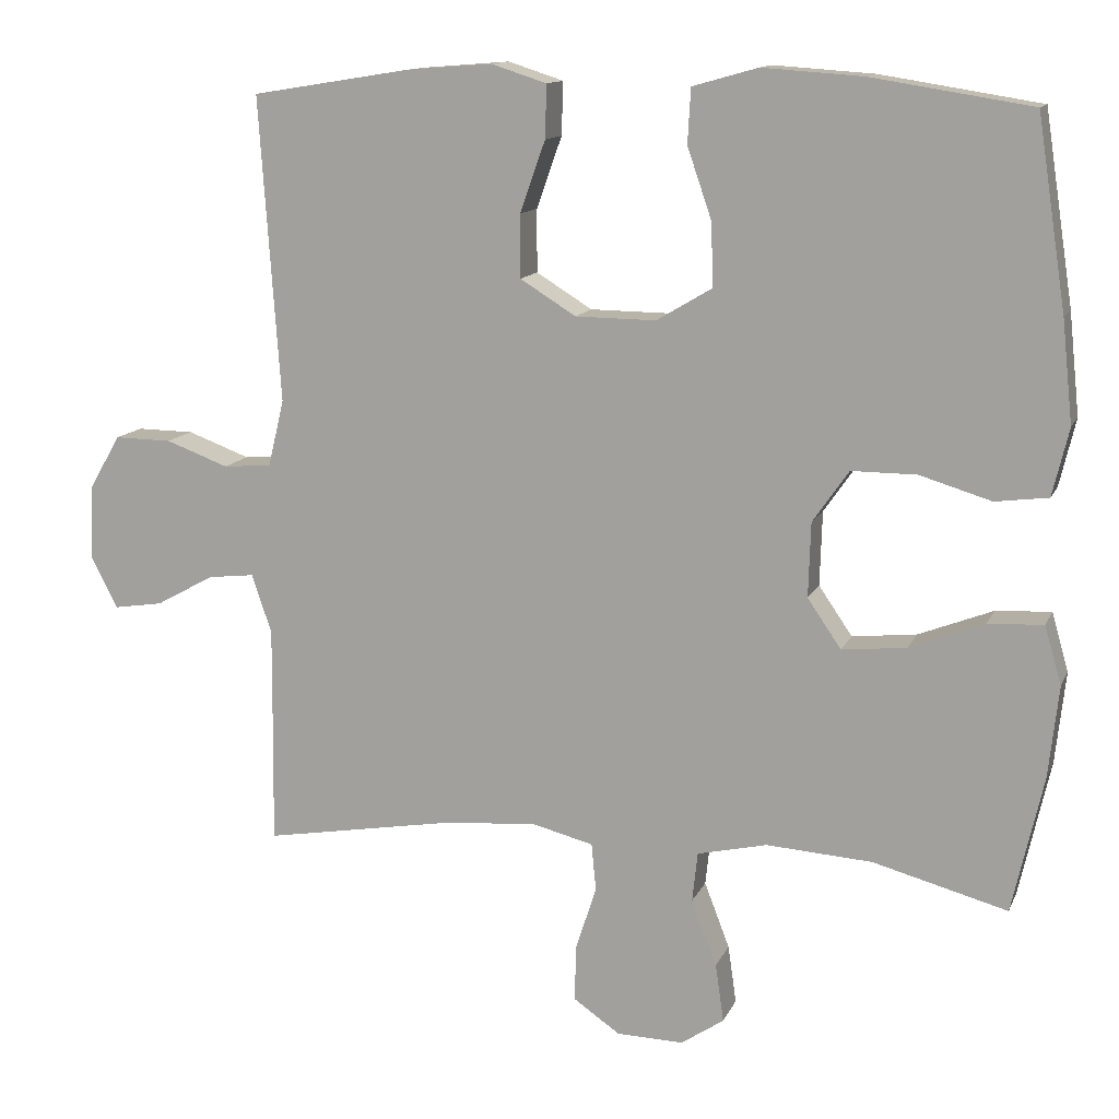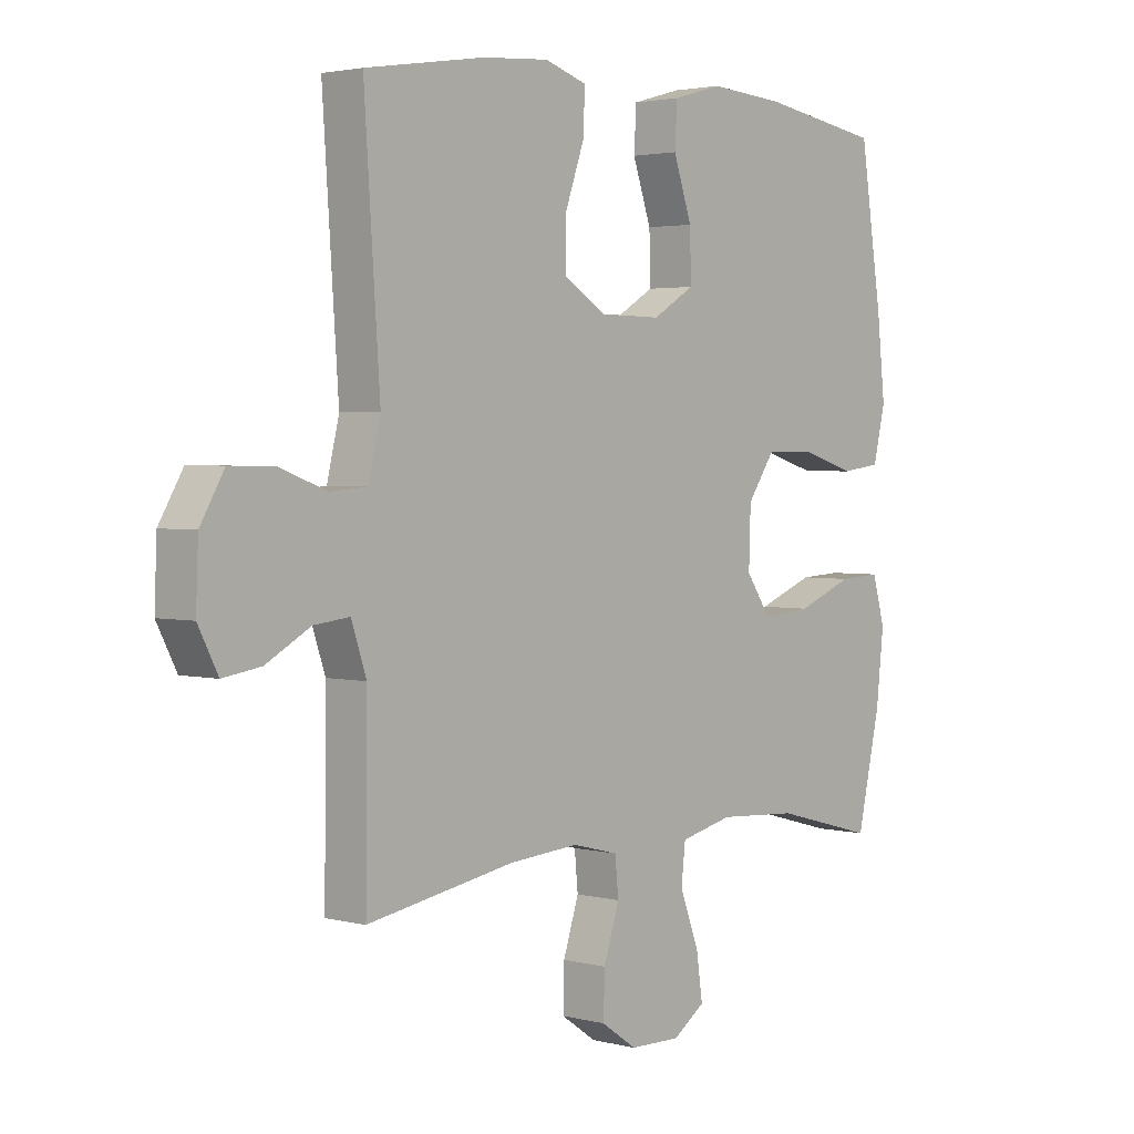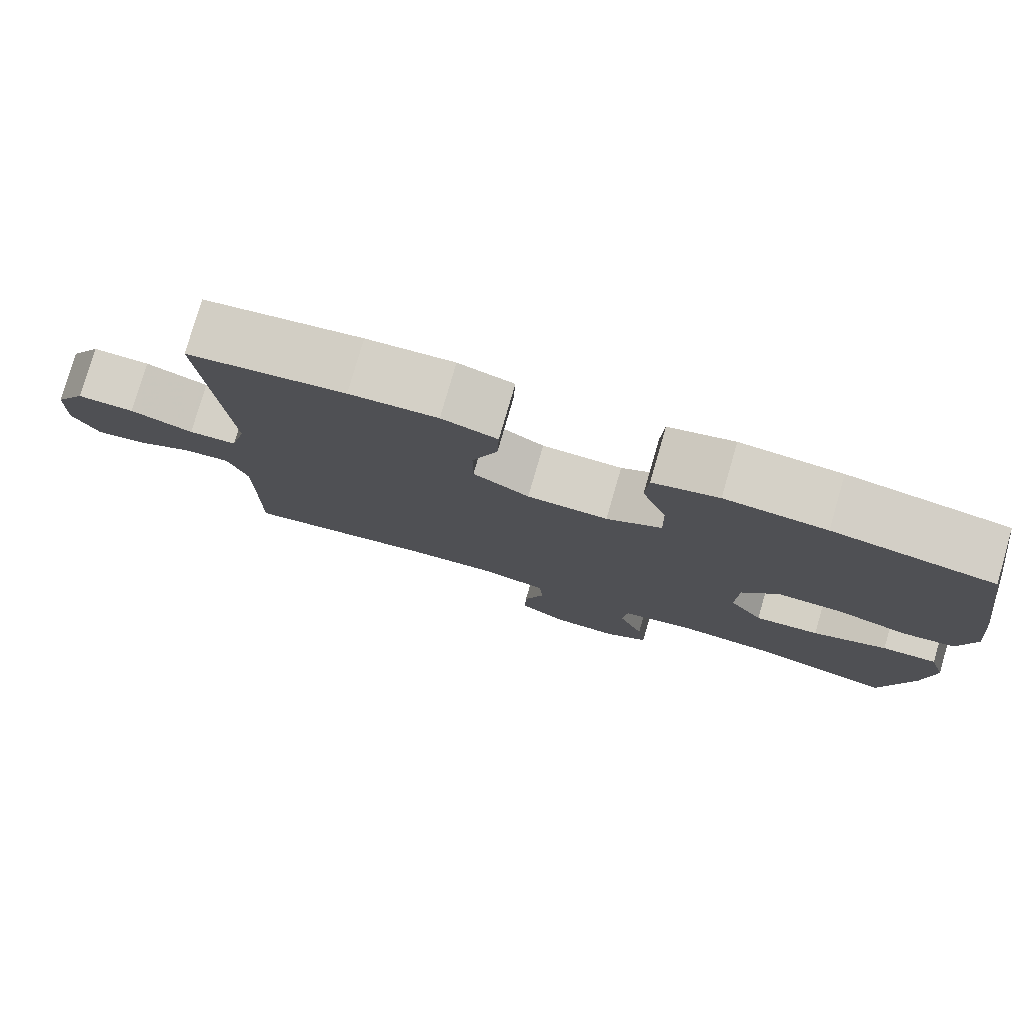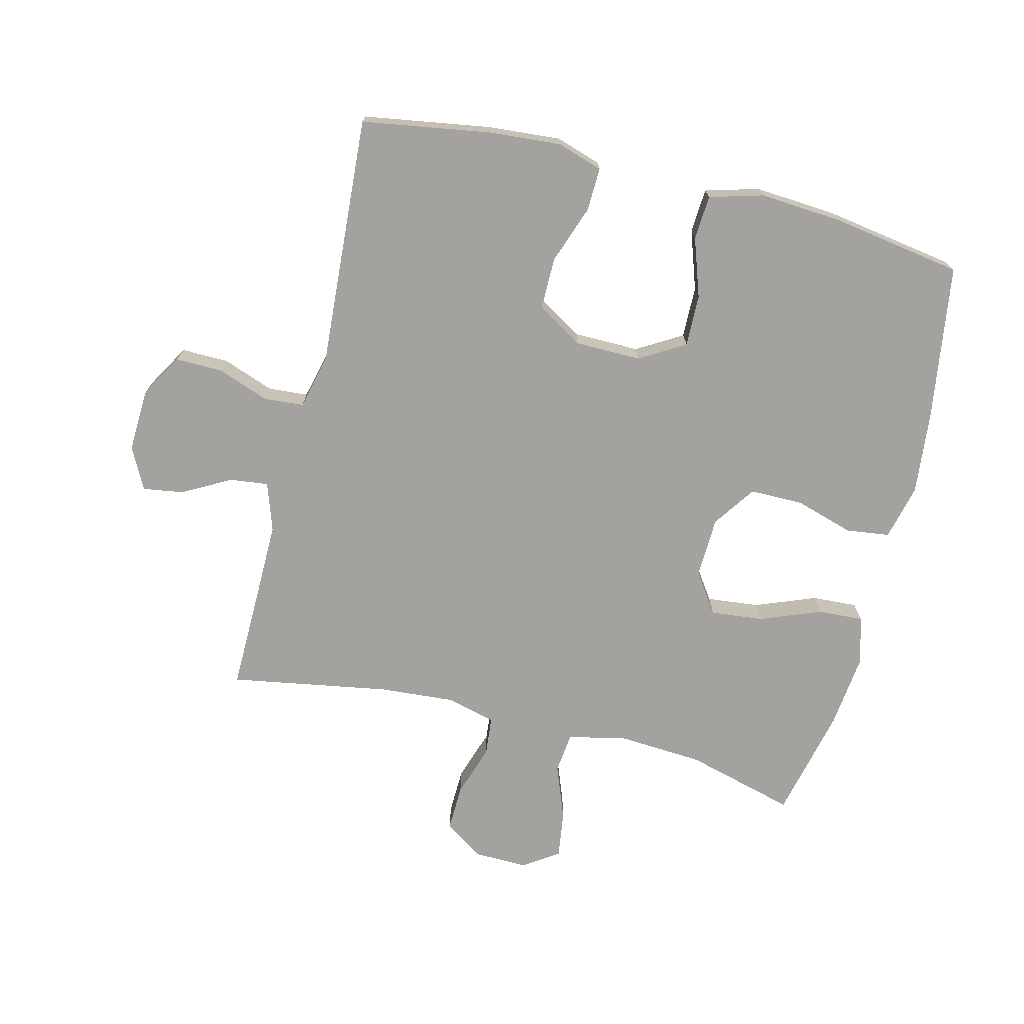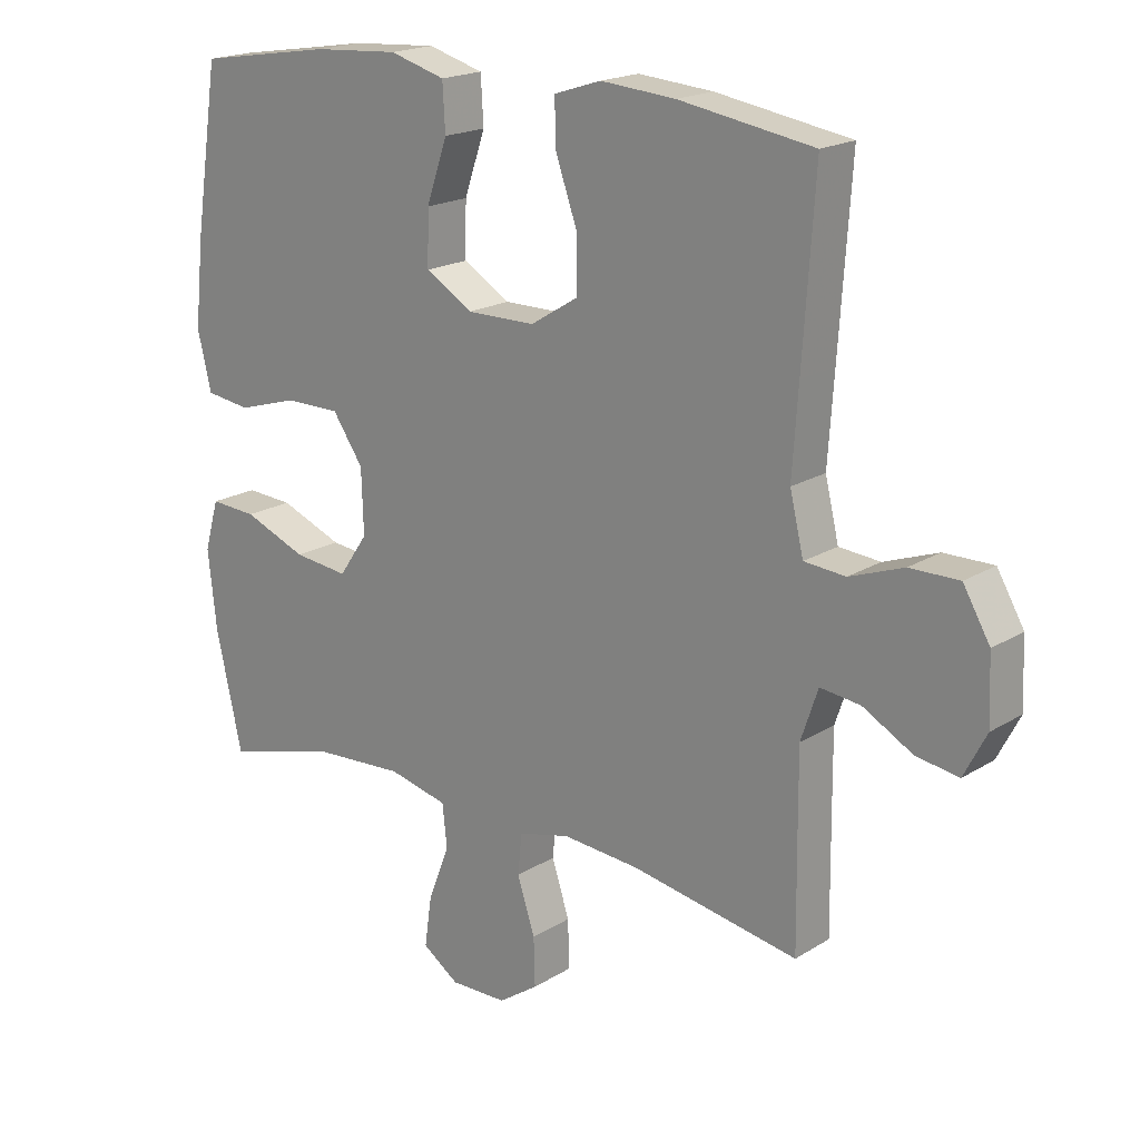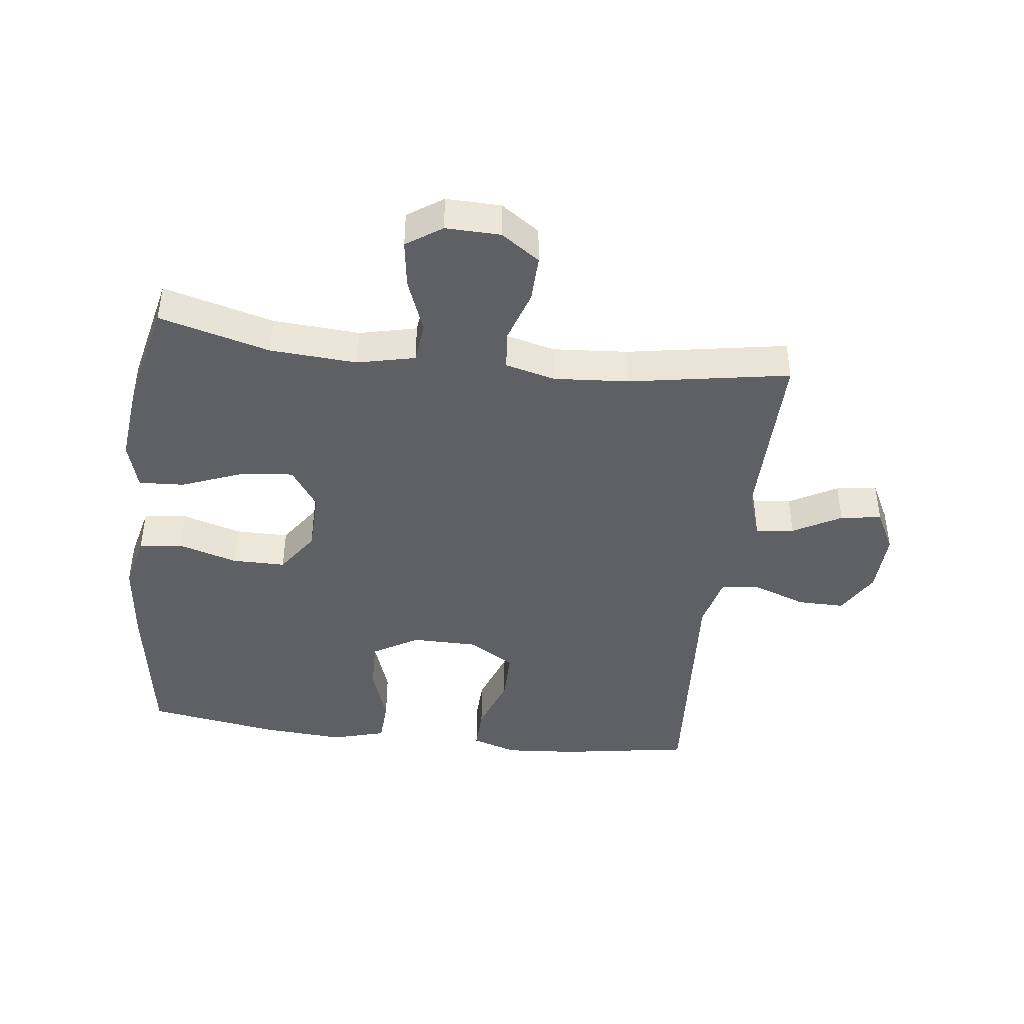
<metadata>
{"format":"obj","ext":"obj","renderer":"f3d","projection":"perspective","resolution":1024,"background":"white","views":[{"elev":12.8,"azim":17.2,"up":"+Z"},{"elev":2.7,"azim":-48.6,"up":"+Z"},{"elev":79.0,"azim":16.2,"up":"+Z"},{"elev":-72.4,"azim":-14.0,"up":"+Y"},{"elev":19.1,"azim":-139.0,"up":"+Z"},{"elev":-43.2,"azim":173.0,"up":"+Y"}]}
</metadata>
<code>
v -0.5 0.07 0.5
v -0.295 0.07 0.533
v -0.181 0.07 0.542
v -0.109 0.07 0.519
v -0.111 0.07 0.45
v -0.144 0.07 0.357
v -0.144 0.07 0.275
v -0.071 0.07 0.23
v 0.034 0.07 0.229
v 0.106 0.07 0.272
v 0.104 0.07 0.354
v 0.072 0.07 0.447
v 0.076 0.07 0.518
v 0.161 0.07 0.542
v 0.292 0.07 0.533
v 0.5 0.07 0.5
v 0.538 0.07 0.253
v 0.552 0.07 0.121
v 0.531 0.07 0.033
v 0.462 0.07 0.024
v 0.369 0.07 0.052
v 0.284 0.07 0.052
v 0.237 0.07 -0.016
v 0.234 0.07 -0.113
v 0.278 0.07 -0.177
v 0.362 0.07 -0.168
v 0.459 0.07 -0.13
v 0.531 0.07 -0.126
v 0.553 0.07 -0.202
v 0.54 0.07 -0.322
v 0.5 0.07 -0.5
v 0.325 0.07 -0.453
v 0.187 0.07 -0.444
v 0.096 0.07 -0.465
v 0.089 0.07 -0.53
v 0.122 0.07 -0.616
v 0.133 0.07 -0.692
v 0.077 0.07 -0.73
v -0.01 0.07 -0.728
v -0.071 0.07 -0.686
v -0.069 0.07 -0.612
v -0.042 0.07 -0.529
v -0.048 0.07 -0.467
v -0.127 0.07 -0.447
v -0.246 0.07 -0.456
v -0.5 0.07 -0.5
v -0.498 0.07 -0.336
v -0.497 0.07 -0.213
v -0.523 0.07 -0.136
v -0.584 0.07 -0.143
v -0.66 0.07 -0.185
v -0.725 0.07 -0.195
v -0.759 0.07 -0.129
v -0.755 0.07 -0.029
v -0.714 0.07 0.041
v -0.639 0.07 0.04
v -0.557 0.07 0.01
v -0.494 0.07 0.015
v -0.473 0.07 0.102
v -0.482 0.07 0.233
v -0.5 0 0.5
v -0.295 0 0.533
v -0.181 0 0.542
v -0.109 0 0.519
v -0.111 0 0.45
v -0.144 0 0.357
v -0.144 0 0.275
v -0.071 0 0.23
v 0.034 0 0.229
v 0.106 0 0.272
v 0.104 0 0.354
v 0.072 0 0.447
v 0.076 0 0.518
v 0.161 0 0.542
v 0.292 0 0.533
v 0.5 0 0.5
v 0.538 0 0.253
v 0.552 0 0.121
v 0.531 0 0.033
v 0.462 0 0.024
v 0.369 0 0.052
v 0.284 0 0.052
v 0.237 0 -0.016
v 0.234 0 -0.113
v 0.278 0 -0.177
v 0.362 0 -0.168
v 0.459 0 -0.13
v 0.531 0 -0.126
v 0.553 0 -0.202
v 0.54 0 -0.322
v 0.5 0 -0.5
v 0.325 0 -0.453
v 0.187 0 -0.444
v 0.096 0 -0.465
v 0.089 0 -0.53
v 0.122 0 -0.616
v 0.133 0 -0.692
v 0.077 0 -0.73
v -0.01 0 -0.728
v -0.071 0 -0.686
v -0.069 0 -0.612
v -0.042 0 -0.529
v -0.048 0 -0.467
v -0.127 0 -0.447
v -0.246 0 -0.456
v -0.5 0 -0.5
v -0.498 0 -0.336
v -0.497 0 -0.213
v -0.523 0 -0.136
v -0.584 0 -0.143
v -0.66 0 -0.185
v -0.725 0 -0.195
v -0.759 0 -0.129
v -0.755 0 -0.029
v -0.714 0 0.041
v -0.639 0 0.04
v -0.557 0 0.01
v -0.494 0 0.015
v -0.473 0 0.102
v -0.482 0 0.233
f 4 5 6
f 3 4 6
f 2 3 6
f 1 2 6
f 60 1 6
f 59 60 6
f 58 59 6 7
f 55 56 57
f 54 55 57
f 53 54 57
f 52 53 57
f 51 52 57
f 50 51 57
f 49 50 57 58
f 58 7 8
f 49 58 8
f 48 49 8
f 45 46 47
f 48 8 9
f 47 48 9
f 45 47 9
f 44 45 9
f 40 41 42
f 39 40 42
f 38 39 42
f 37 38 42
f 36 37 42
f 35 36 42
f 34 35 42 43
f 44 9 10
f 43 44 10
f 34 43 10
f 33 34 10
f 30 31 32
f 29 30 32
f 28 29 32
f 27 28 32
f 26 27 32
f 25 26 32 33
f 19 20 21
f 18 19 21
f 17 18 21
f 16 17 21
f 15 16 21
f 14 15 21
f 13 14 21
f 12 13 21
f 11 12 21
f 11 21 22
f 10 11 22 23
f 24 25 33
f 10 23 24 33
f 66 65 64
f 66 64 63
f 66 63 62
f 66 62 61
f 66 61 120
f 66 120 119
f 67 66 119 118
f 117 116 115
f 117 115 114
f 117 114 113
f 117 113 112
f 117 112 111
f 117 111 110
f 118 117 110 109
f 68 67 118
f 68 118 109
f 68 109 108
f 107 106 105
f 69 68 108
f 69 108 107
f 69 107 105
f 69 105 104
f 102 101 100
f 102 100 99
f 102 99 98
f 102 98 97
f 102 97 96
f 102 96 95
f 103 102 95 94
f 70 69 104
f 70 104 103
f 70 103 94
f 70 94 93
f 92 91 90
f 92 90 89
f 92 89 88
f 92 88 87
f 92 87 86
f 93 92 86 85
f 81 80 79
f 81 79 78
f 81 78 77
f 81 77 76
f 81 76 75
f 81 75 74
f 81 74 73
f 81 73 72
f 81 72 71
f 82 81 71
f 83 82 71 70
f 93 85 84
f 93 84 83 70
f 1 61 62 2
f 2 62 63 3
f 3 63 64 4
f 4 64 65 5
f 5 65 66 6
f 6 66 67 7
f 7 67 68 8
f 8 68 69 9
f 9 69 70 10
f 10 70 71 11
f 11 71 72 12
f 12 72 73 13
f 13 73 74 14
f 14 74 75 15
f 15 75 76 16
f 16 76 77 17
f 17 77 78 18
f 18 78 79 19
f 19 79 80 20
f 20 80 81 21
f 21 81 82 22
f 22 82 83 23
f 23 83 84 24
f 24 84 85 25
f 25 85 86 26
f 26 86 87 27
f 27 87 88 28
f 28 88 89 29
f 29 89 90 30
f 30 90 91 31
f 31 91 92 32
f 32 92 93 33
f 33 93 94 34
f 34 94 95 35
f 35 95 96 36
f 36 96 97 37
f 37 97 98 38
f 38 98 99 39
f 39 99 100 40
f 40 100 101 41
f 41 101 102 42
f 42 102 103 43
f 43 103 104 44
f 44 104 105 45
f 45 105 106 46
f 46 106 107 47
f 47 107 108 48
f 48 108 109 49
f 49 109 110 50
f 50 110 111 51
f 51 111 112 52
f 52 112 113 53
f 53 113 114 54
f 54 114 115 55
f 55 115 116 56
f 56 116 117 57
f 57 117 118 58
f 58 118 119 59
f 59 119 120 60
f 60 120 61 1

</code>
